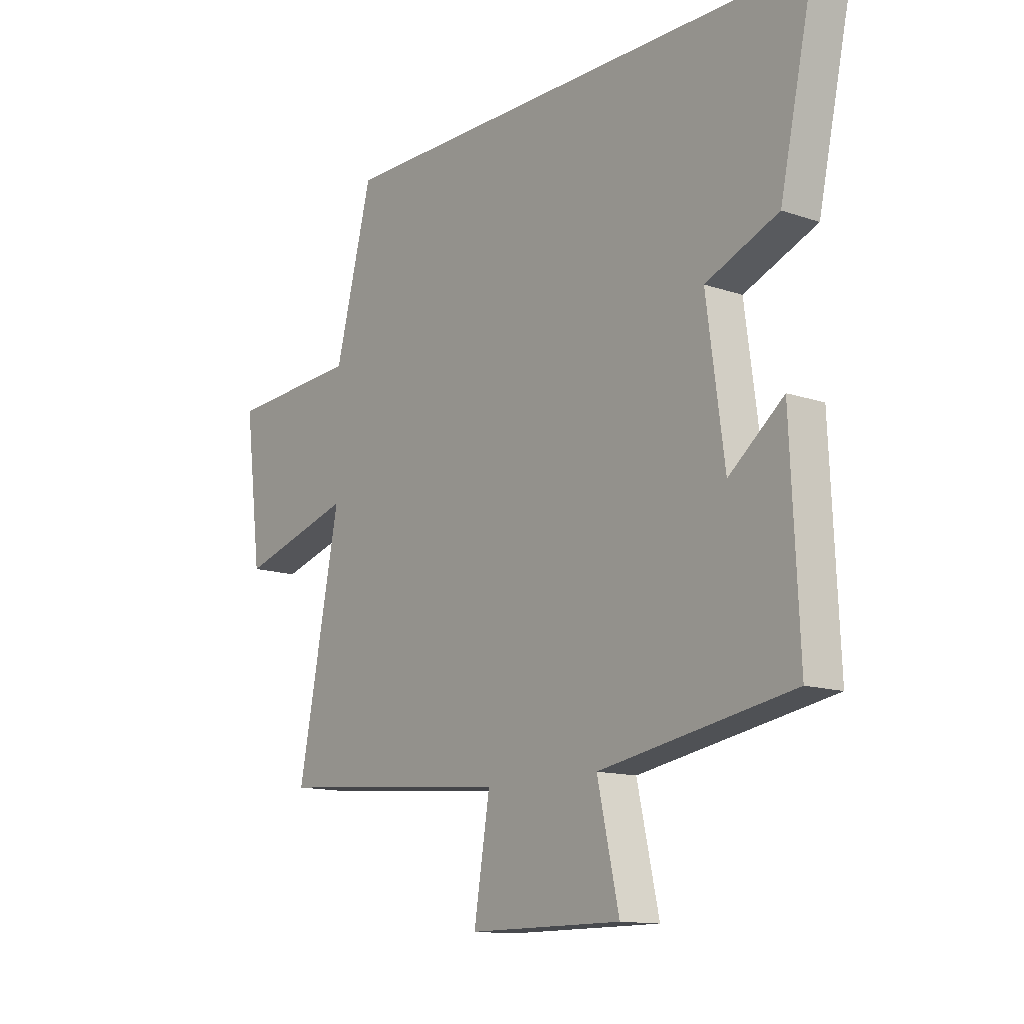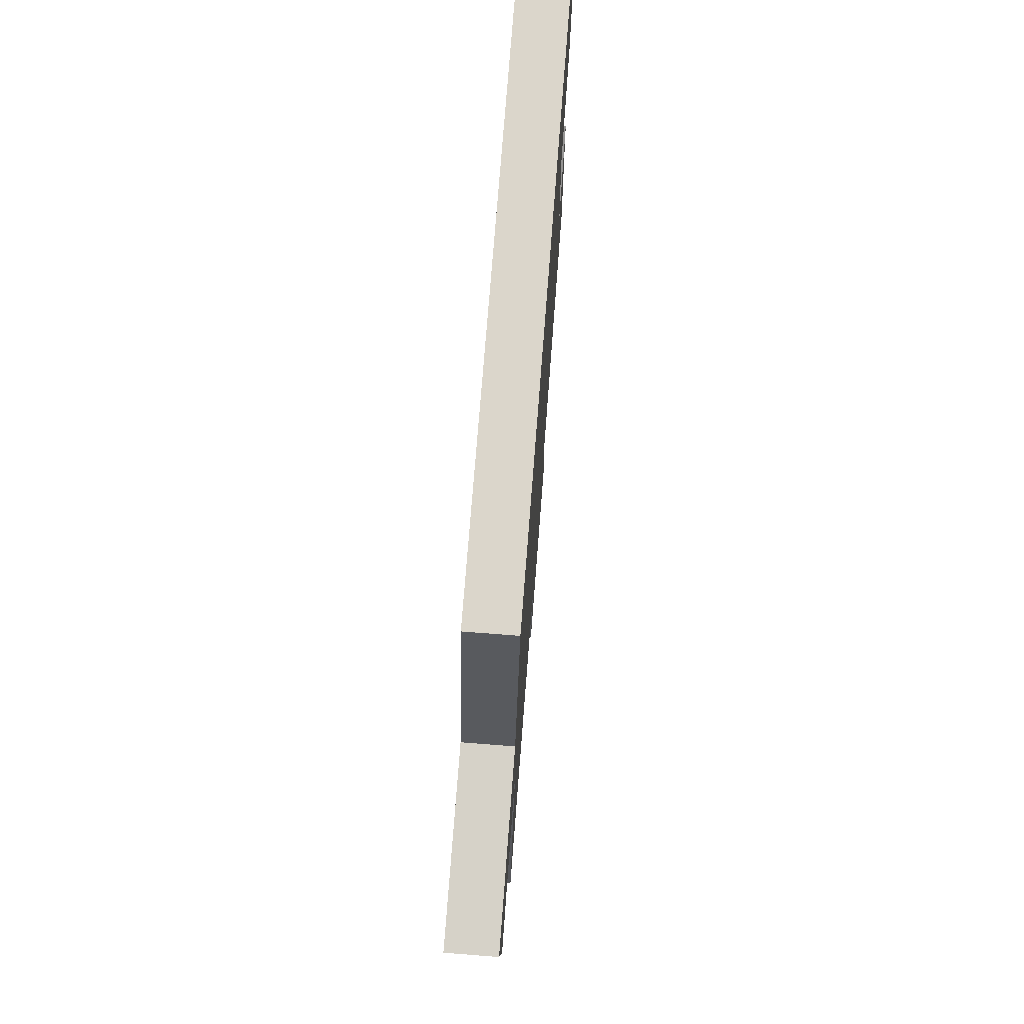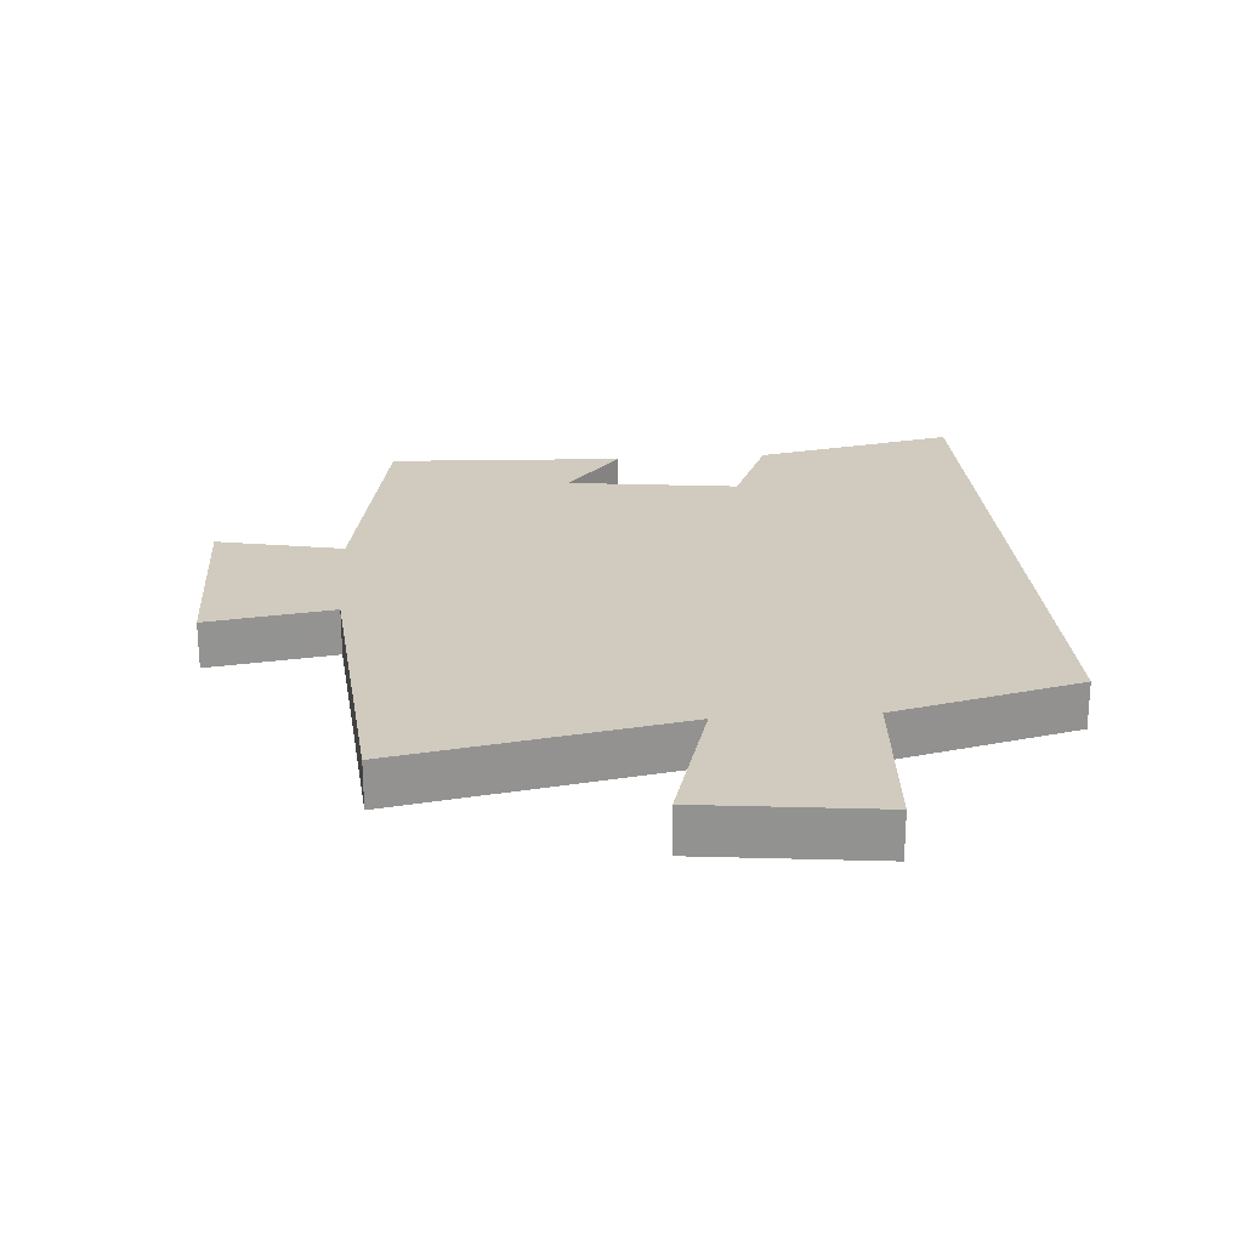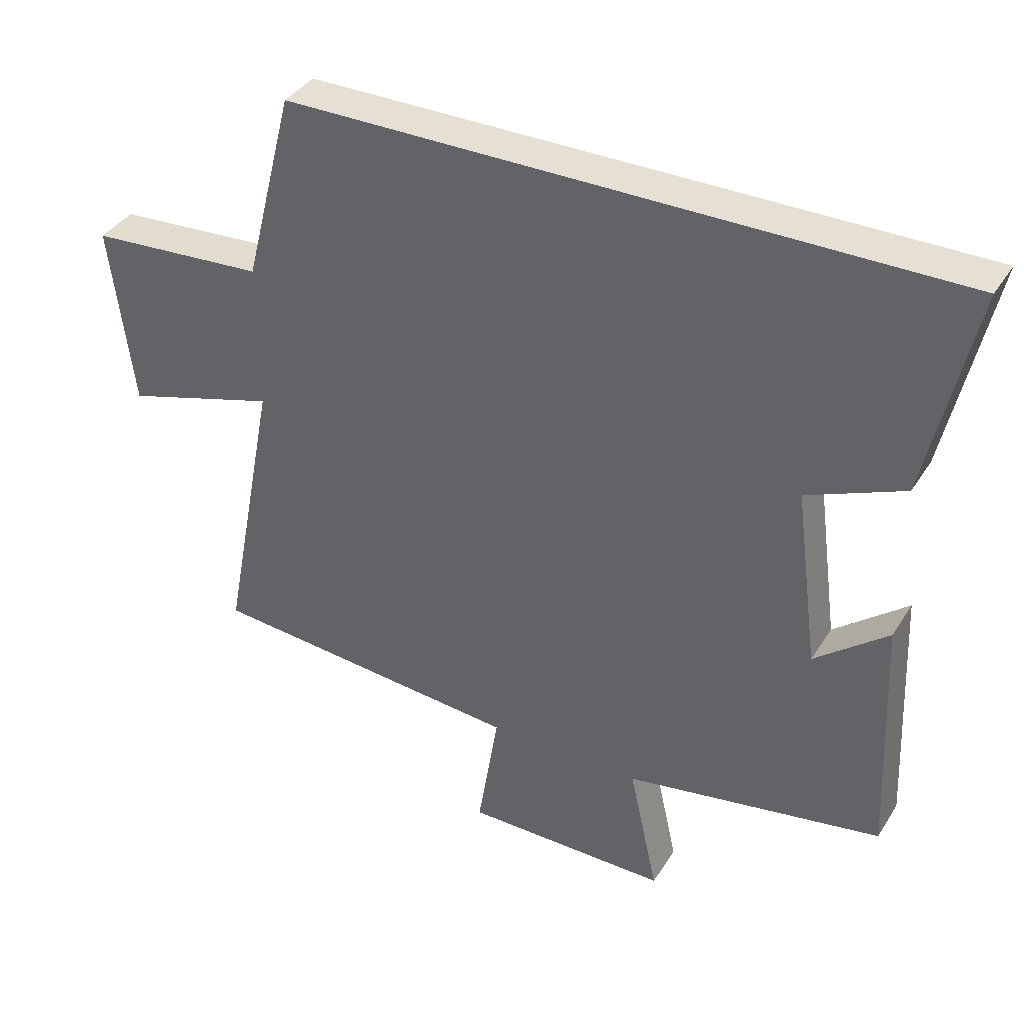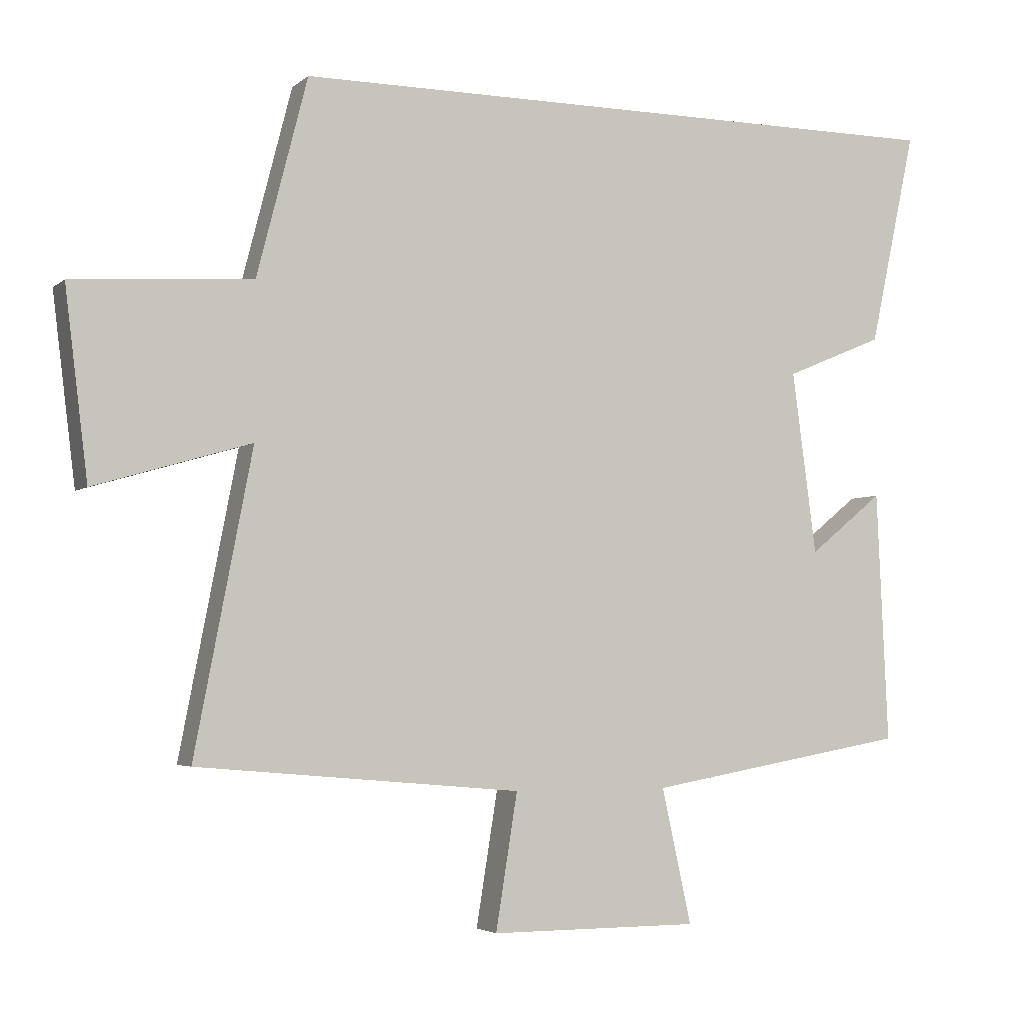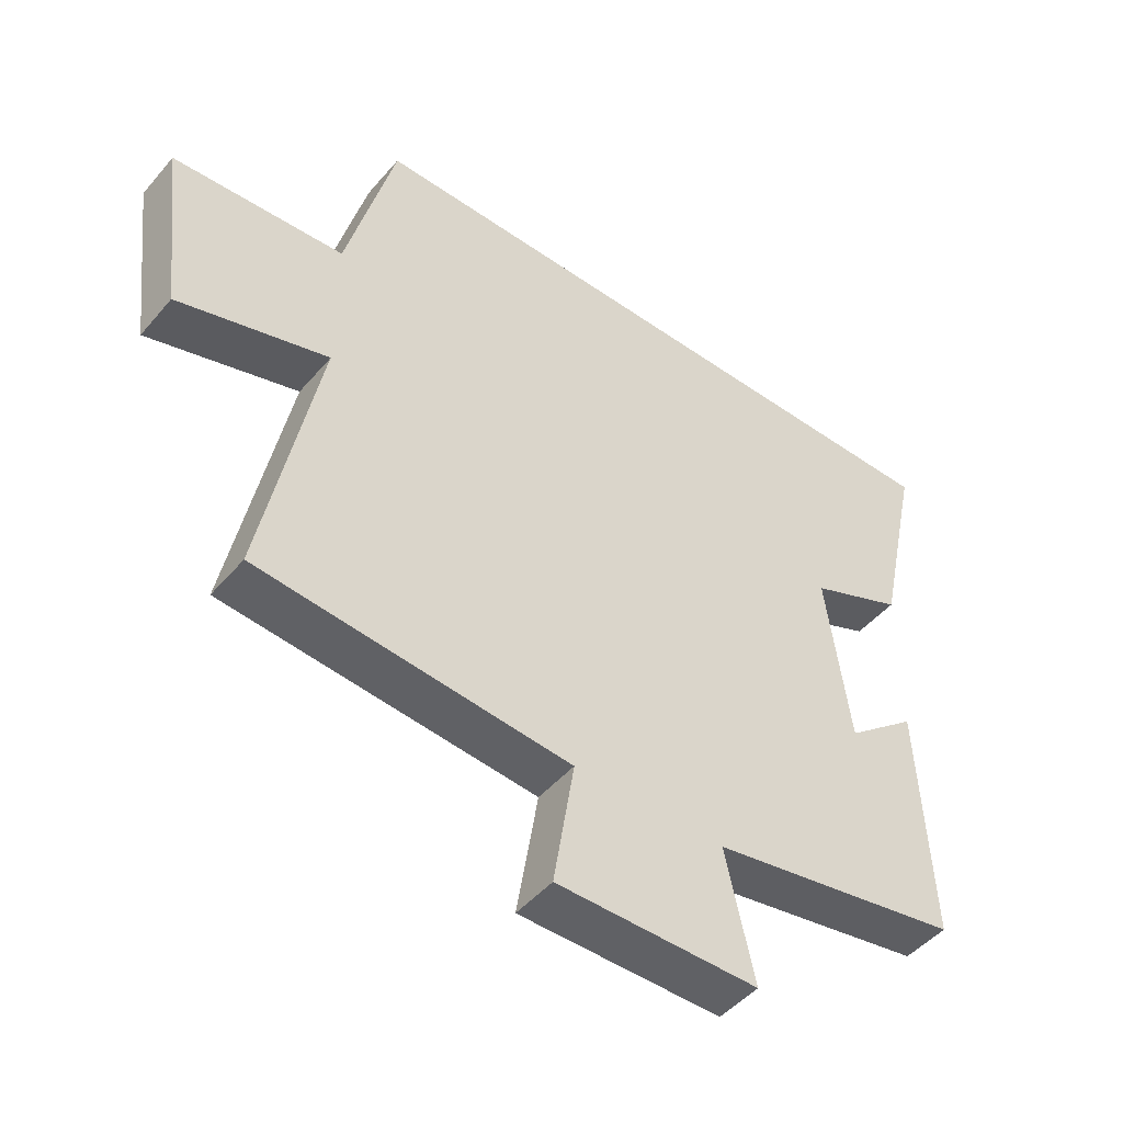
<metadata>
{"format":"obj","ext":"obj","renderer":"f3d","projection":"perspective","resolution":1024,"background":"white","views":[{"elev":-13.0,"azim":51.7,"up":"+Z"},{"elev":73.5,"azim":-85.6,"up":"+Z"},{"elev":23.4,"azim":-94.3,"up":"+Y"},{"elev":37.9,"azim":28.7,"up":"+Z"},{"elev":-3.9,"azim":-24.0,"up":"+Z"},{"elev":-47.7,"azim":-38.3,"up":"+Z"}]}
</metadata>
<code>
v 0.517 0.07 -0.432
v 0.128 0.07 -0.5
v 0.172 0.07 -0.699
v -0.138 0.07 -0.699
v -0.106 0.07 -0.5
v -0.585 0.07 -0.458
v -0.5 0.07 -0.018
v -0.731 0.07 -0.086
v -0.765 0.07 0.19
v -0.5 0.07 0.208
v -0.425 0.07 0.5
v 0.569 0.07 0.5
v 0.5 0.07 0.182
v 0.354 0.07 0.121
v 0.39 0.07 -0.149
v 0.5 0.07 -0.06
v 0.517 0 -0.432
v 0.128 0 -0.5
v 0.172 0 -0.699
v -0.138 0 -0.699
v -0.106 0 -0.5
v -0.585 0 -0.458
v -0.5 0 -0.018
v -0.731 0 -0.086
v -0.765 0 0.19
v -0.5 0 0.208
v -0.425 0 0.5
v 0.569 0 0.5
v 0.5 0 0.182
v 0.354 0 0.121
v 0.39 0 -0.149
v 0.5 0 -0.06
f 15 16 1 2
f 14 15 2
f 12 13 14
f 11 12 14
f 10 11 14
f 10 14 2
f 7 8 9 10
f 7 10 2 3
f 5 6 7
f 5 7 3
f 3 4 5
f 18 17 32 31
f 18 31 30
f 30 29 28
f 30 28 27
f 30 27 26
f 18 30 26
f 26 25 24 23
f 19 18 26 23
f 23 22 21
f 19 23 21
f 21 20 19
f 1 17 18 2
f 2 18 19 3
f 3 19 20 4
f 4 20 21 5
f 5 21 22 6
f 6 22 23 7
f 7 23 24 8
f 8 24 25 9
f 9 25 26 10
f 10 26 27 11
f 11 27 28 12
f 12 28 29 13
f 13 29 30 14
f 14 30 31 15
f 15 31 32 16
f 16 32 17 1

</code>
